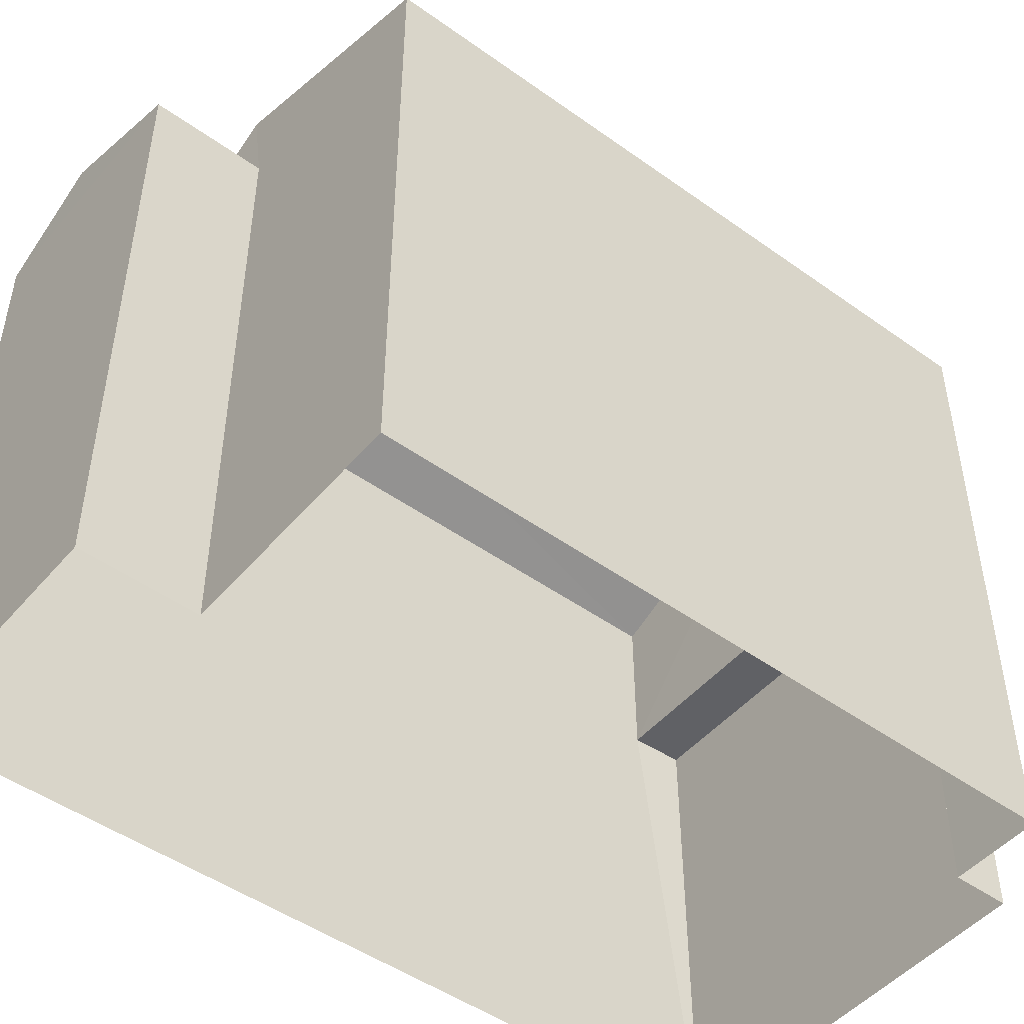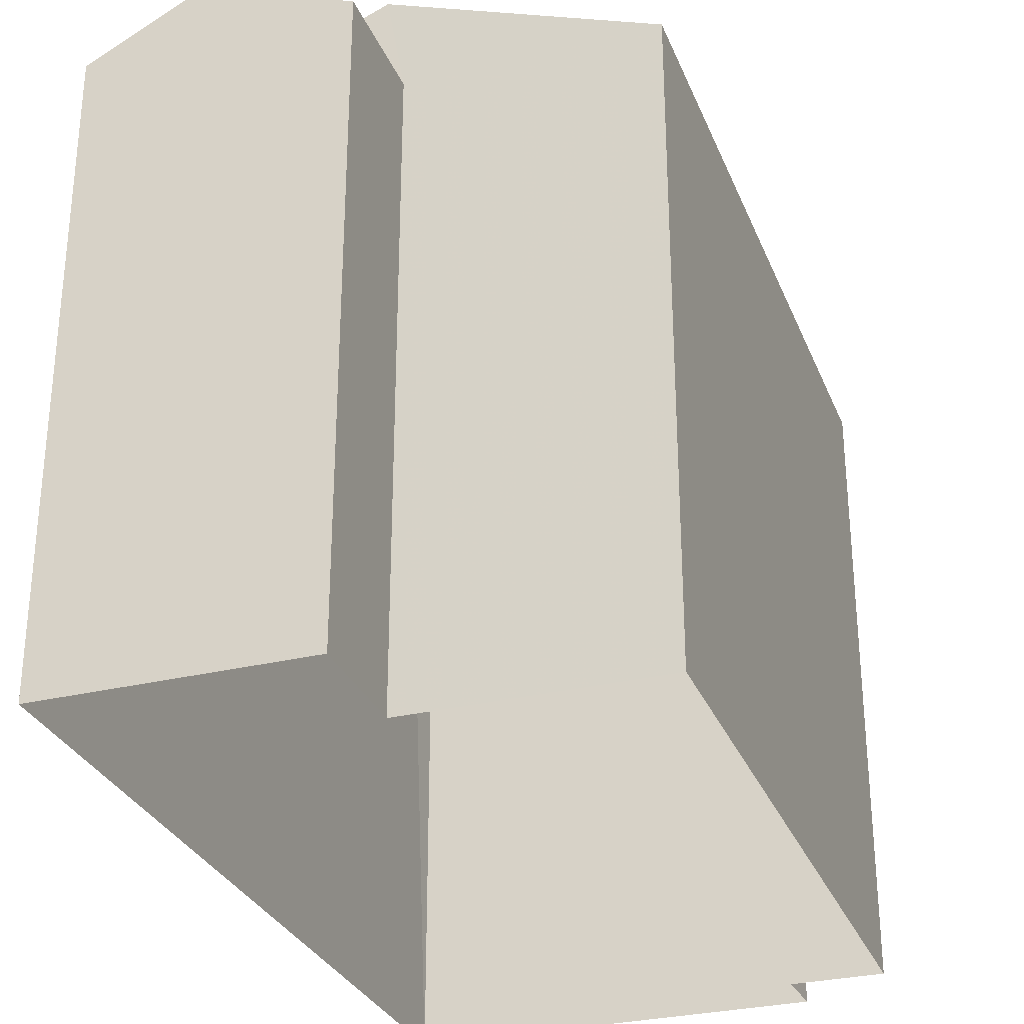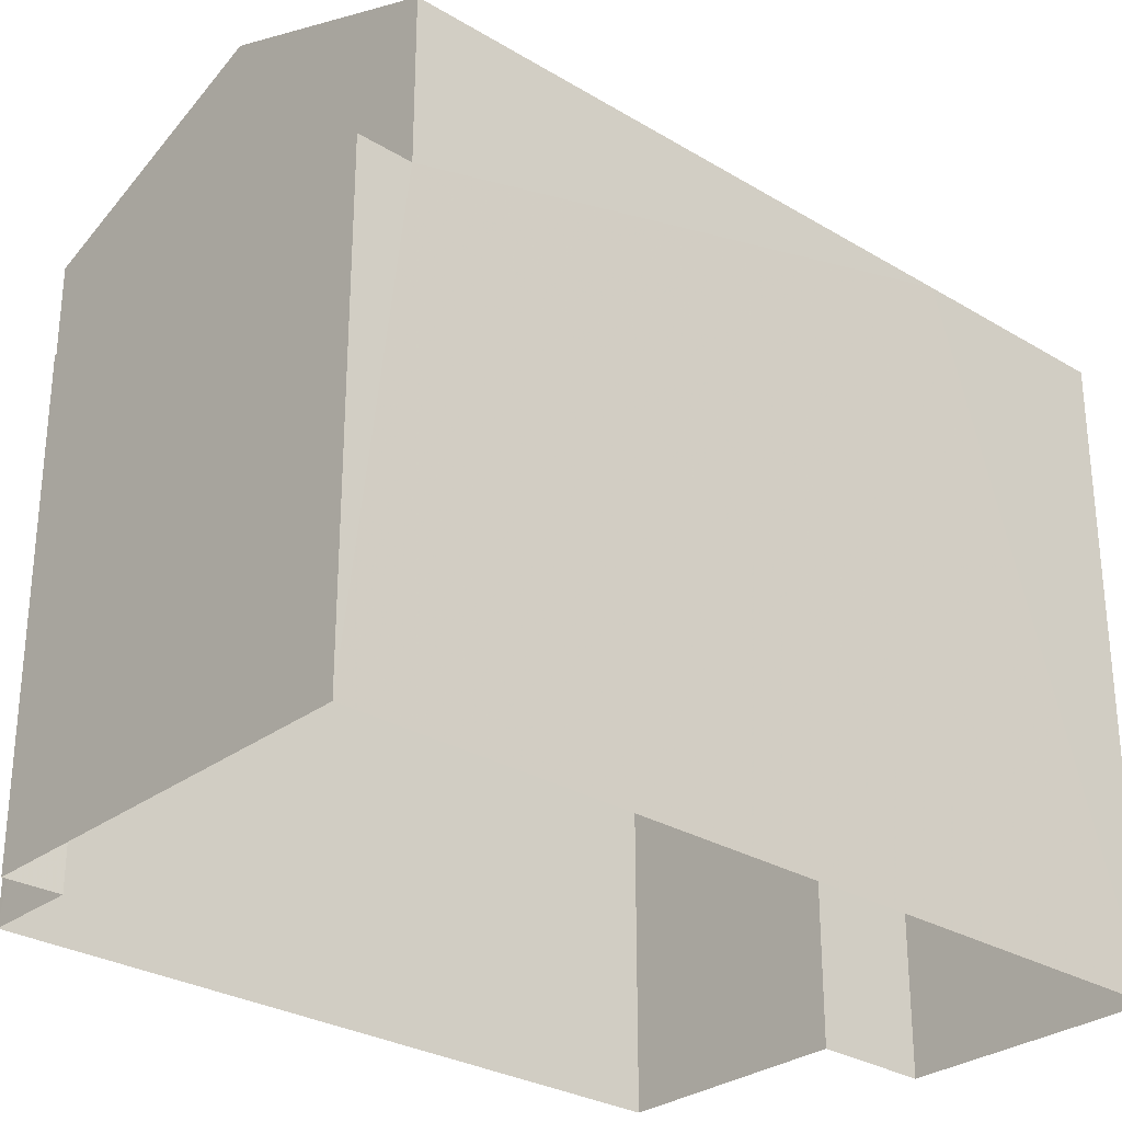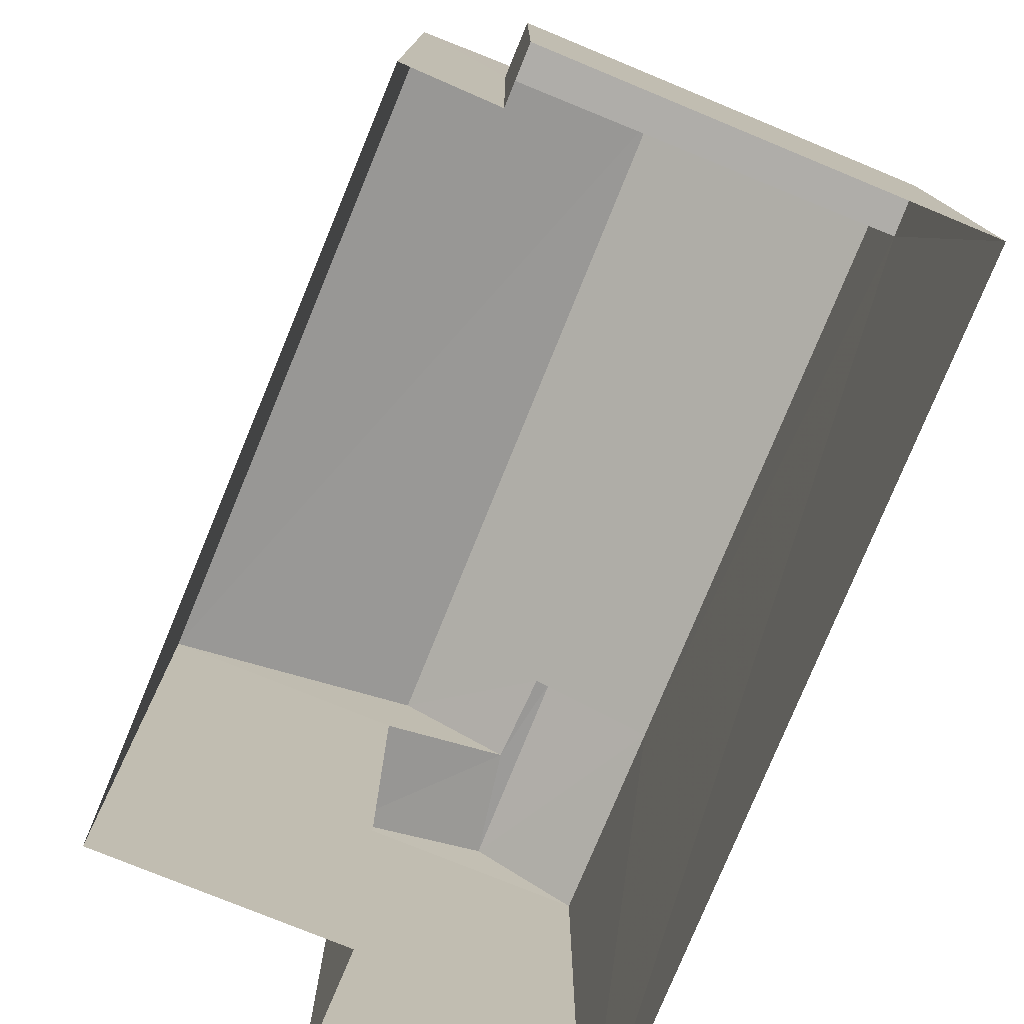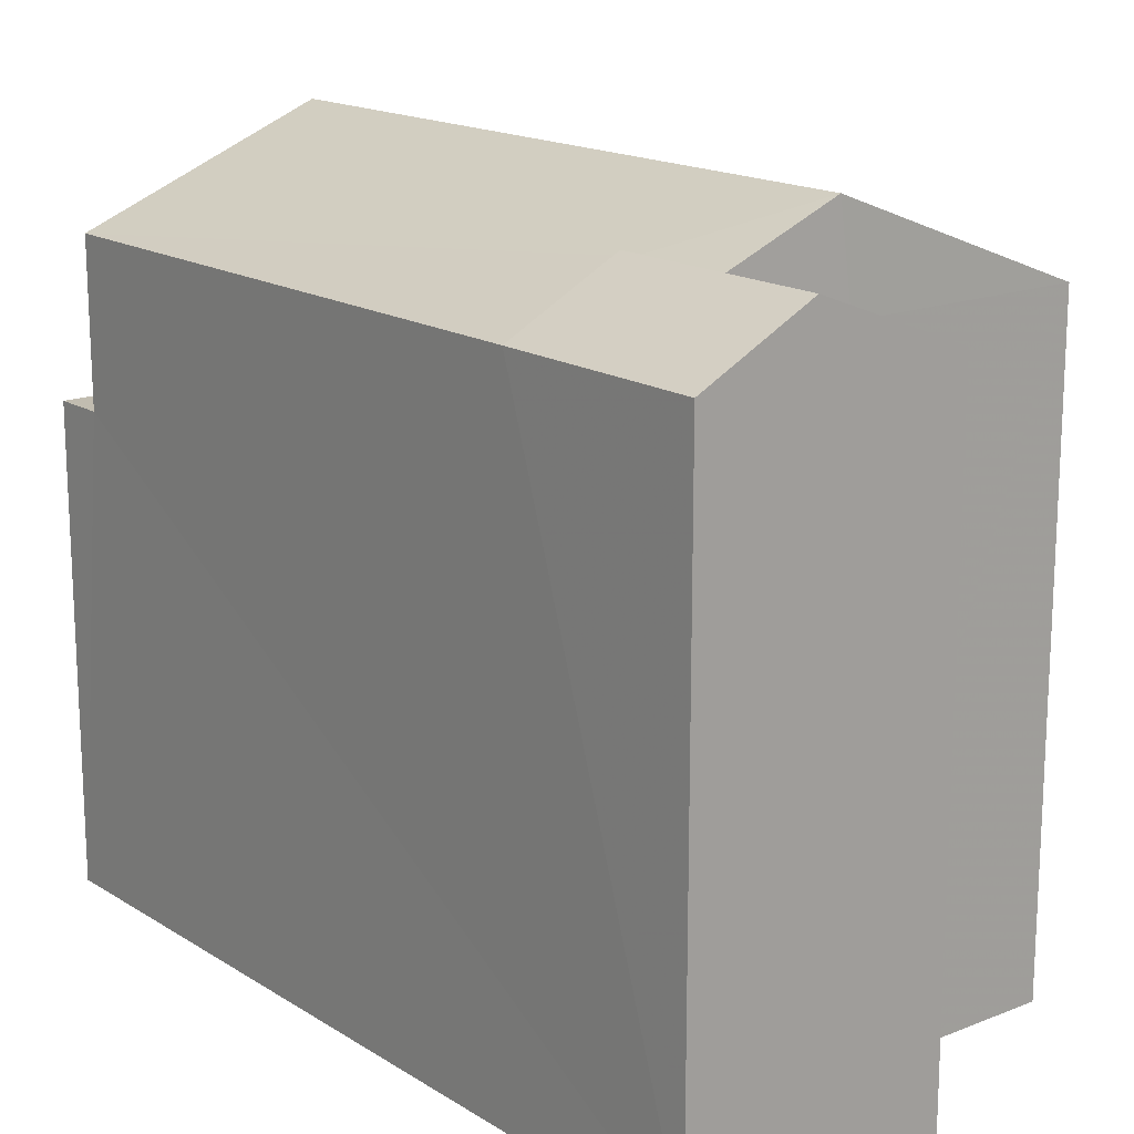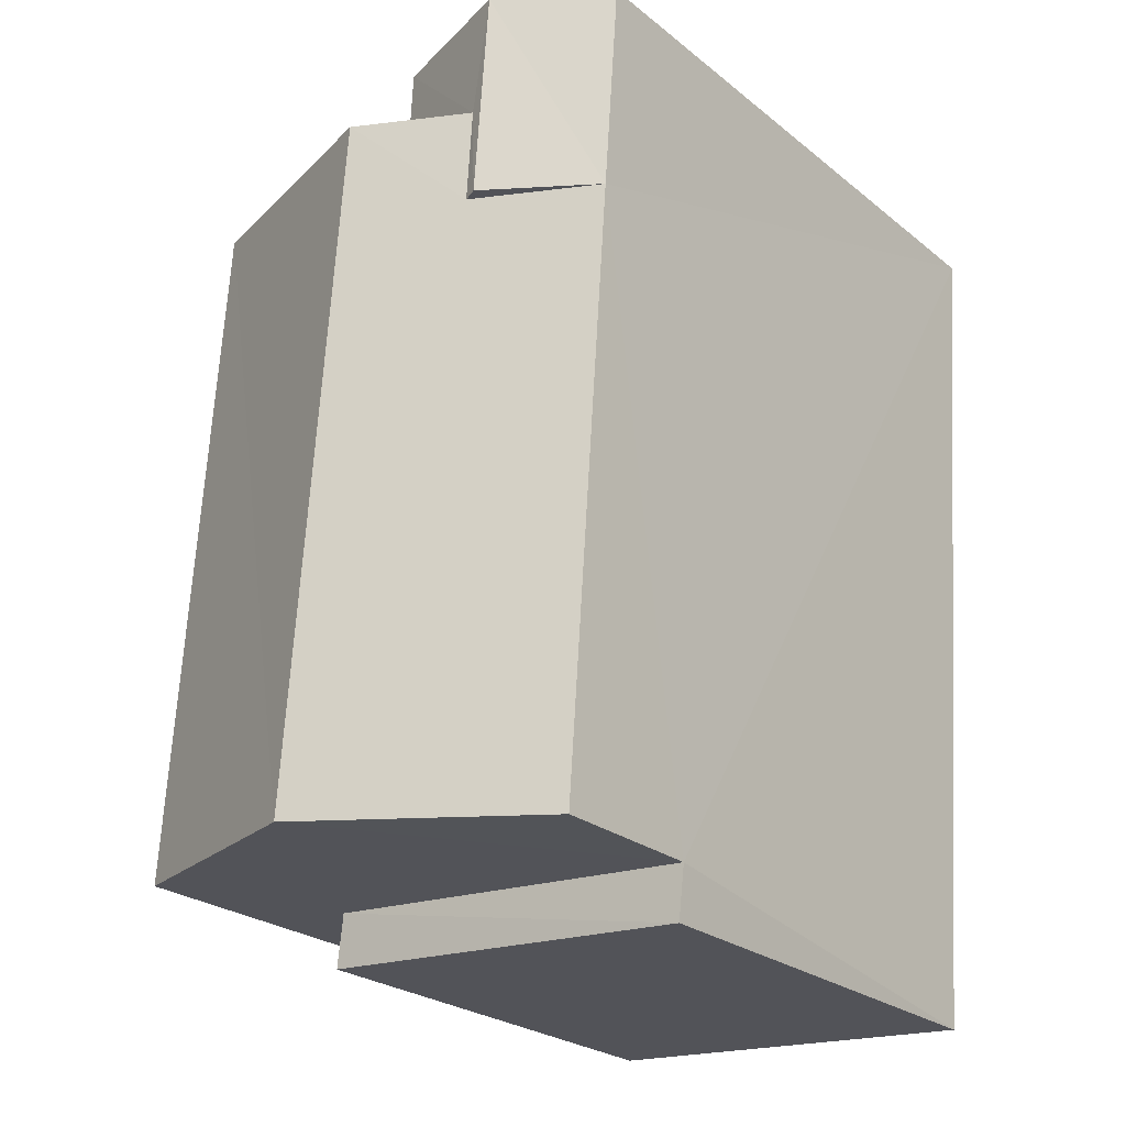
<metadata>
{"format":"obj","ext":"obj","renderer":"f3d","projection":"perspective","resolution":1024,"background":"white","views":[{"elev":-48.5,"azim":-132.7,"up":"+Z"},{"elev":-30.0,"azim":-164.7,"up":"+Z"},{"elev":-28.9,"azim":43.8,"up":"+Z"},{"elev":-77.5,"azim":-26.5,"up":"+Z"},{"elev":16.6,"azim":136.9,"up":"+Z"},{"elev":-25.2,"azim":38.4,"up":"+Y"}]}
</metadata>
<code>
v -3.721e+05 -1.055e+05 24.83
v -3.721e+05 -1.055e+05 24.83
v -3.721e+05 -1.055e+05 24.83
v -3.721e+05 -1.055e+05 24.83
v -3.721e+05 -1.055e+05 24.83
v -3.721e+05 -1.055e+05 24.83
v -3.721e+05 -1.055e+05 24.83
v -3.721e+05 -1.055e+05 24.83
v -3.721e+05 -1.055e+05 30.43
v -3.721e+05 -1.055e+05 30.43
v -3.721e+05 -1.055e+05 30.43
v -3.721e+05 -1.055e+05 30.43
v -3.721e+05 -1.055e+05 32.35
v -3.721e+05 -1.055e+05 32.96
v -3.721e+05 -1.055e+05 33.04
v -3.721e+05 -1.055e+05 33.04
v -3.721e+05 -1.055e+05 32.35
v -3.721e+05 -1.055e+05 32.96
v -3.721e+05 -1.055e+05 32.35
v -3.721e+05 -1.055e+05 32.35
v -3.721e+05 -1.055e+05 33.52
v -3.721e+05 -1.055e+05 32.35
v -3.721e+05 -1.055e+05 32.35
v -3.721e+05 -1.055e+05 33.52
v -3.721e+05 -1.055e+05 32.35
f 1 2 3
f 3 4 5
f 1 6 2
f 7 8 5
f 8 1 5
f 5 1 3
f 9 10 11
f 12 9 11
f 13 14 15
f 15 14 16
f 13 17 14
f 16 14 18
f 15 19 20
f 15 16 19
f 21 22 23
f 21 24 22
f 25 18 21
f 21 18 24
f 25 19 18
f 24 18 14
f 1 13 6
f 1 17 13
f 18 19 16
f 11 4 3
f 11 10 4
f 23 8 7
f 23 22 8
f 7 5 9
f 7 9 23
f 23 9 21
f 9 12 21
f 12 25 21
f 5 4 10
f 9 5 10
f 11 3 12
f 25 12 19
f 19 2 20
f 12 3 2
f 19 12 2
f 2 6 20
f 20 13 15
f 20 6 13
f 17 1 22
f 14 17 24
f 1 8 22
f 24 17 22

</code>
